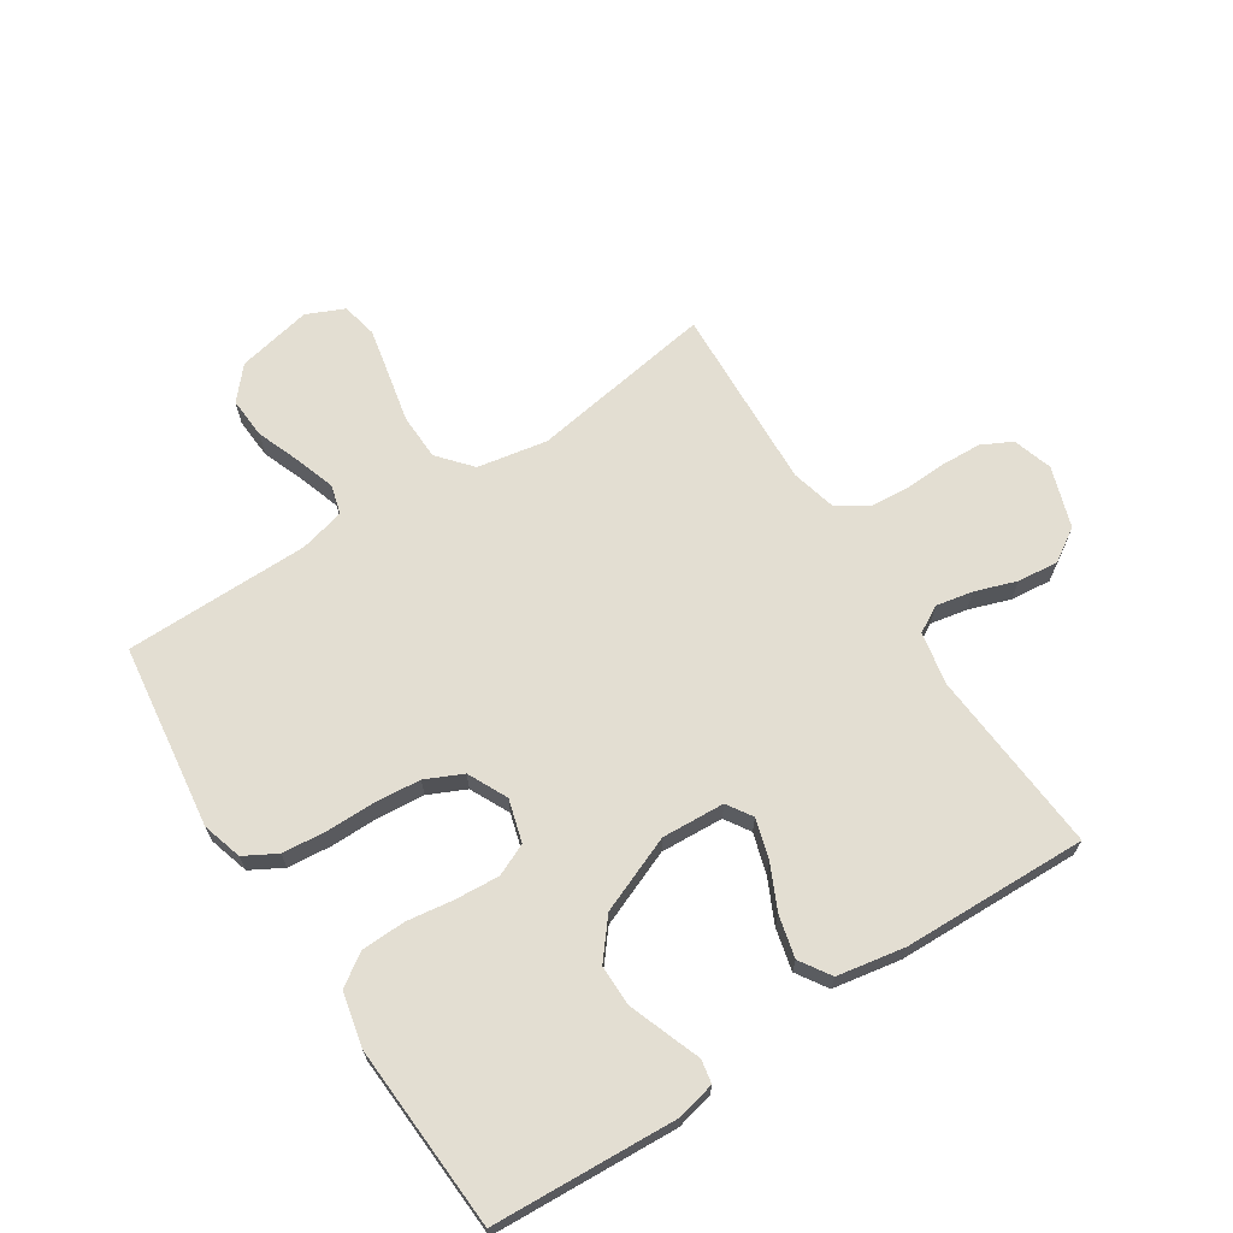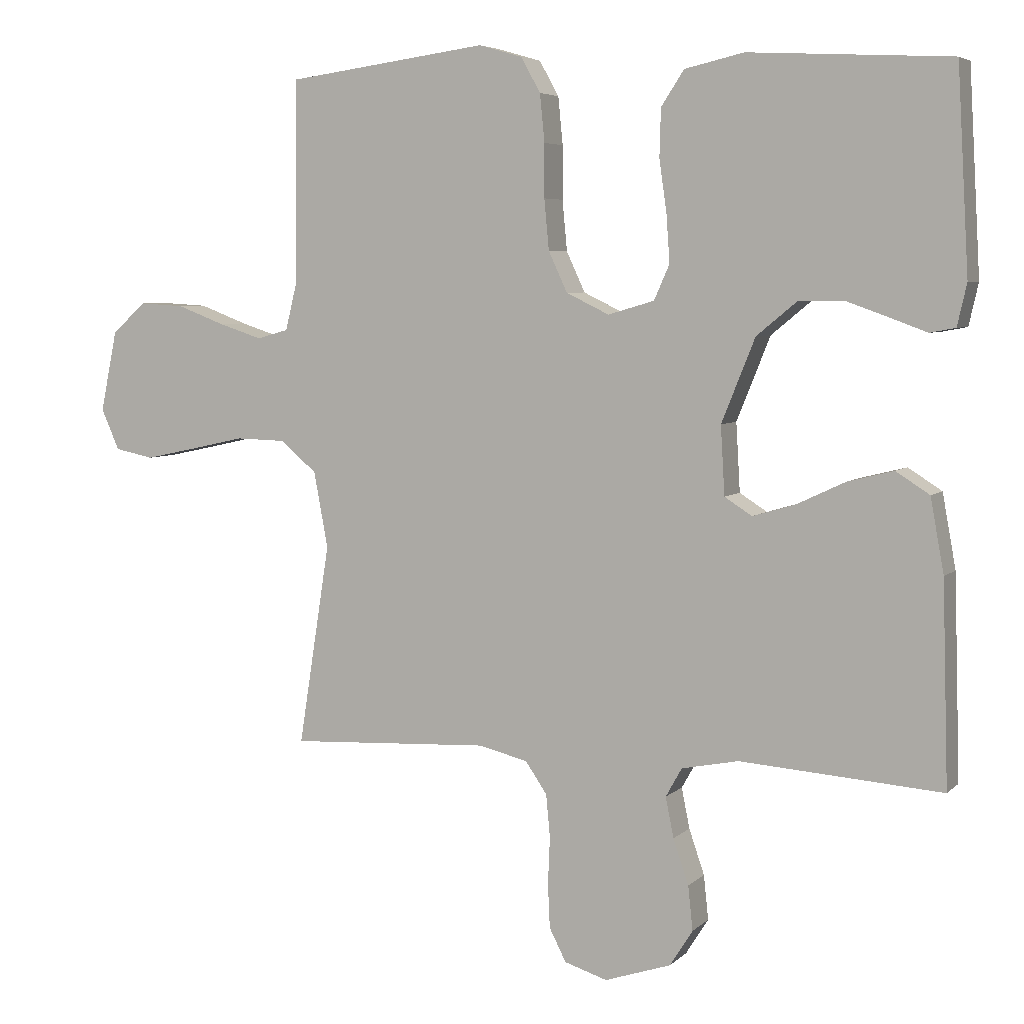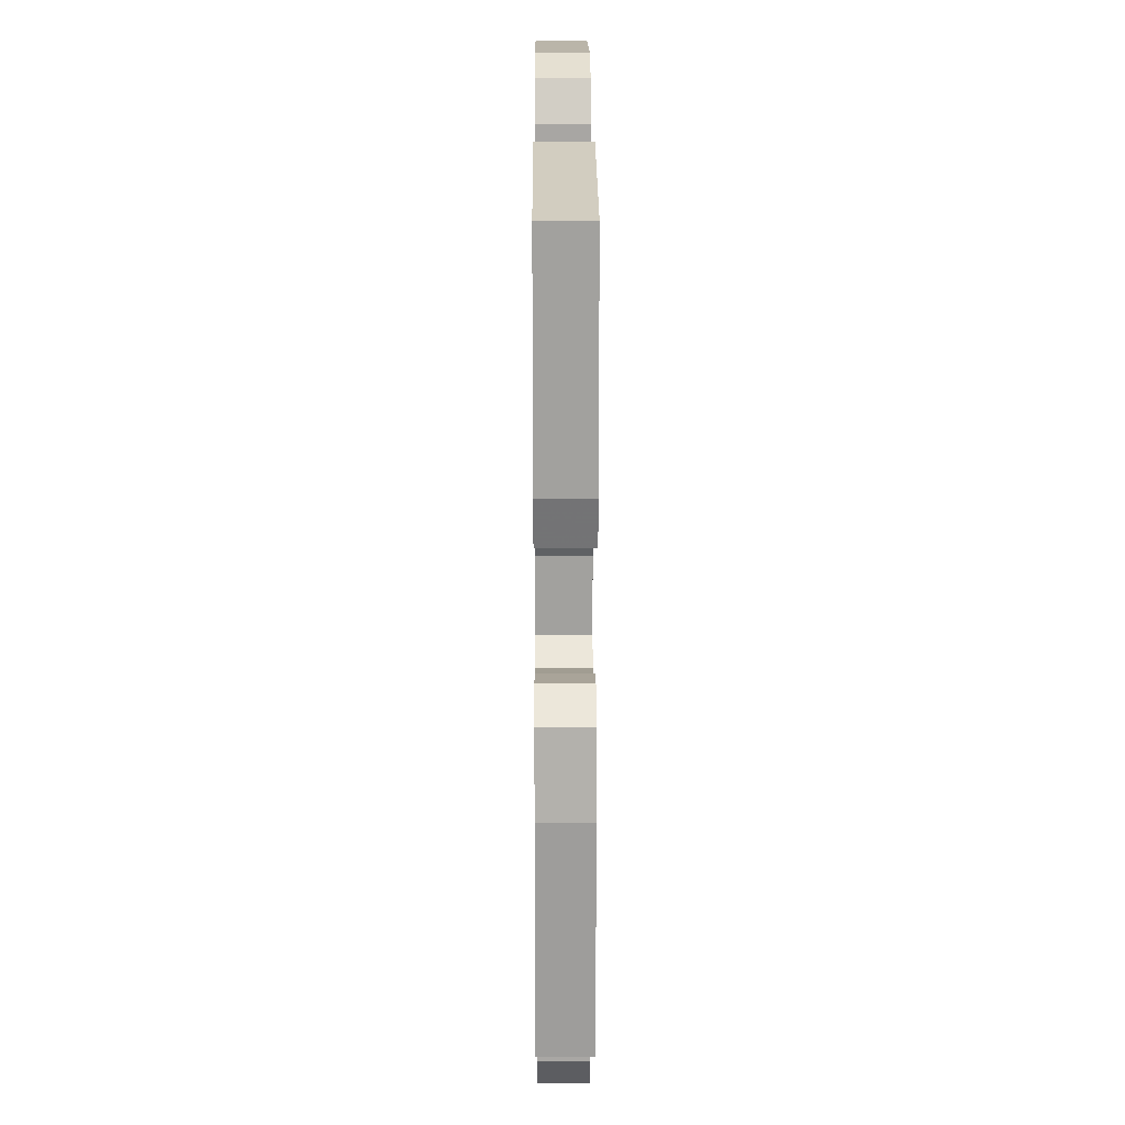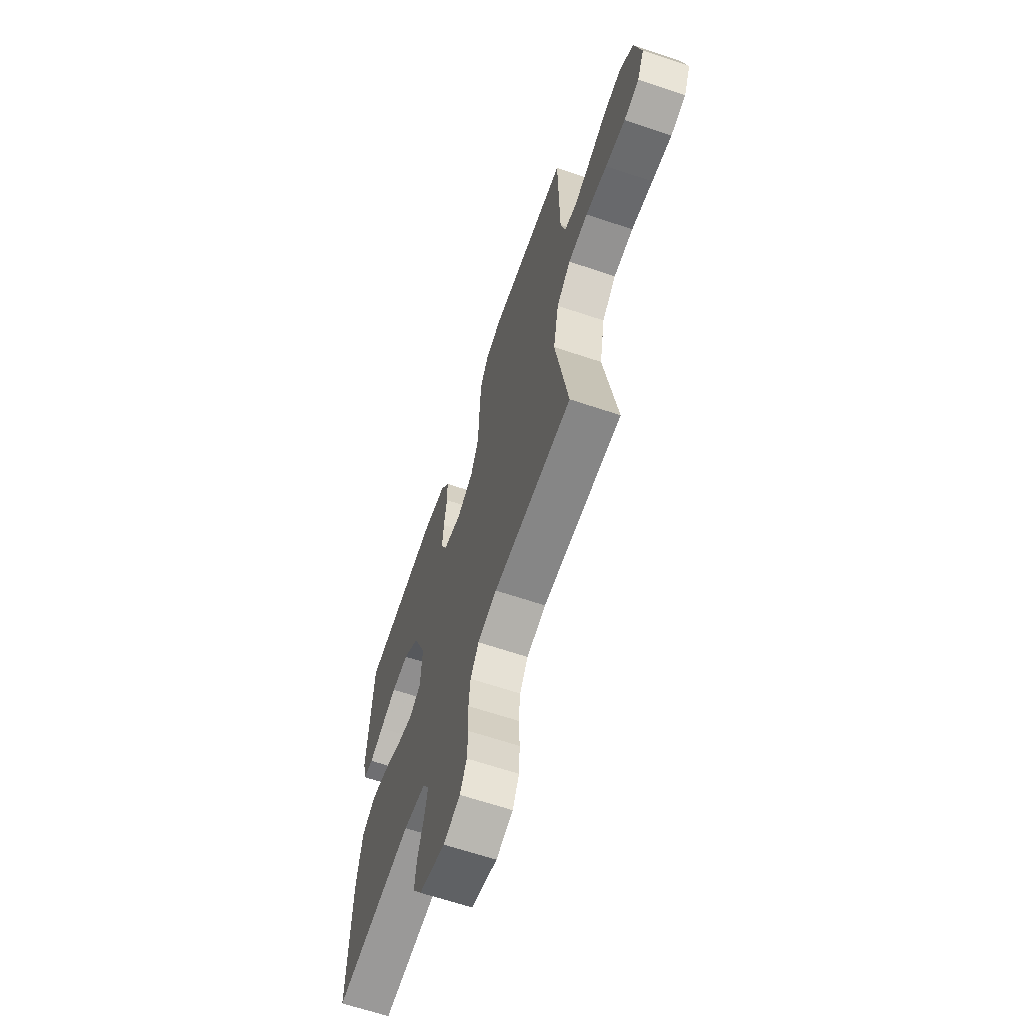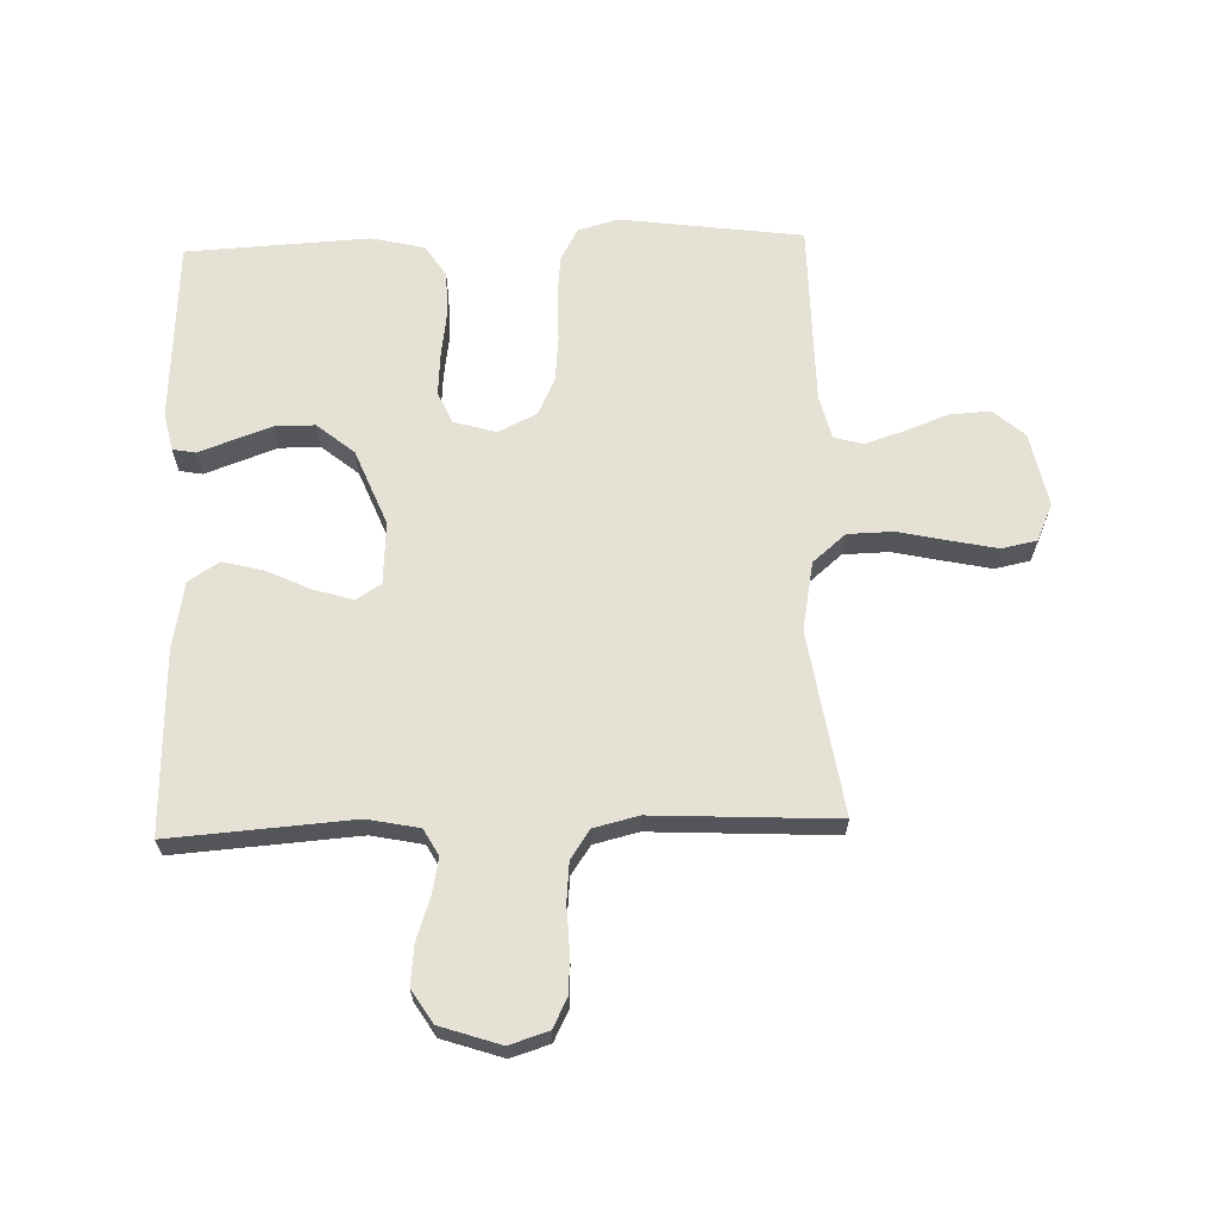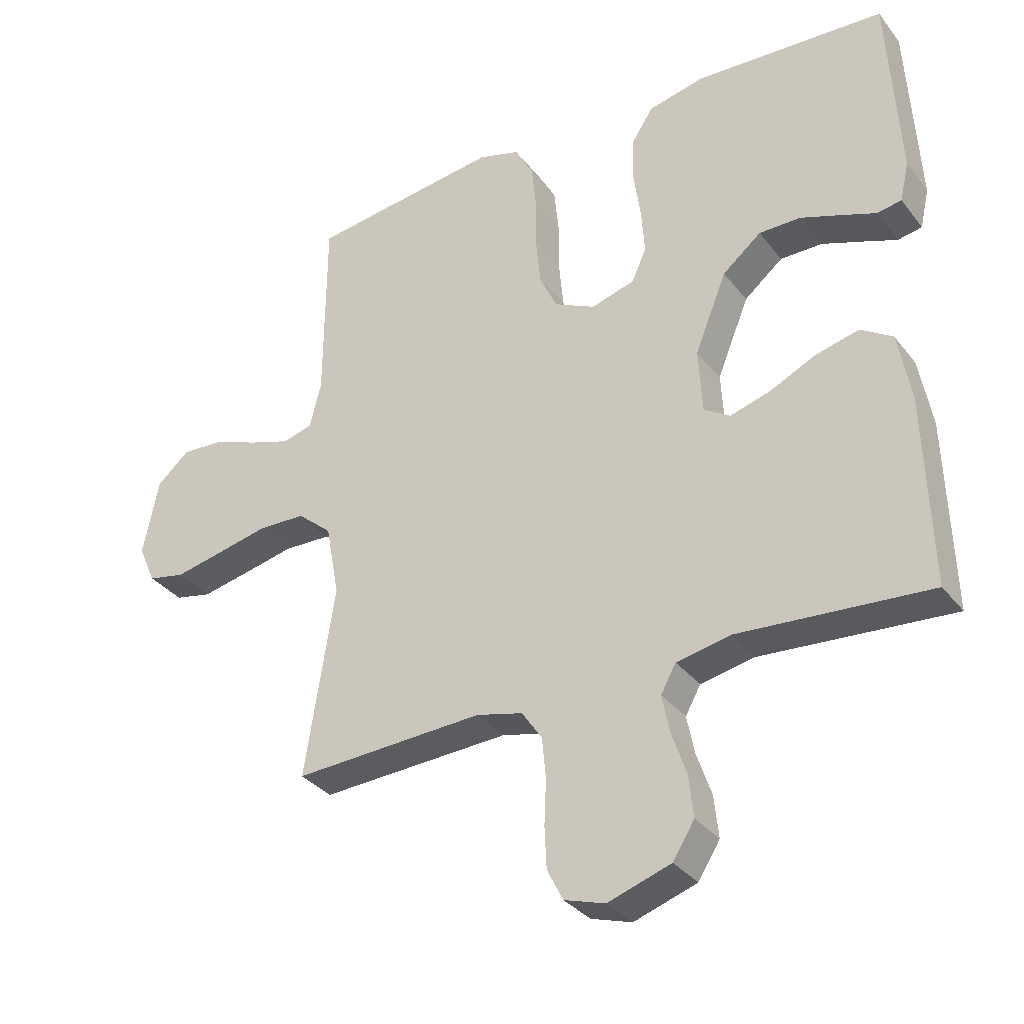
<metadata>
{"format":"obj","ext":"obj","renderer":"f3d","projection":"perspective","resolution":1024,"background":"white","views":[{"elev":67.4,"azim":57.0,"up":"+Y"},{"elev":5.3,"azim":23.1,"up":"+Z"},{"elev":21.3,"azim":89.7,"up":"+Z"},{"elev":-65.0,"azim":-108.7,"up":"+Z"},{"elev":65.0,"azim":178.2,"up":"+Y"},{"elev":-33.1,"azim":31.7,"up":"+Z"}]}
</metadata>
<code>
v 0.5 0.07 0.5
v 0.517 0.07 0.2
v 0.503 0.07 0.138
v 0.465 0.07 0.131
v 0.411 0.07 0.151
v 0.347 0.07 0.174
v 0.281 0.07 0.174
v 0.22 0.07 0.124
v 0.17 0.07 0
v 0.176 0.07 -0.102
v 0.217 0.07 -0.128
v 0.281 0.07 -0.109
v 0.353 0.07 -0.075
v 0.421 0.07 -0.058
v 0.471 0.07 -0.09
v 0.491 0.07 -0.2
v 0.5 0.07 -0.5
v 0.2 0.07 -0.478
v 0.115 0.07 -0.495
v 0.091 0.07 -0.538
v 0.103 0.07 -0.598
v 0.126 0.07 -0.665
v 0.133 0.07 -0.731
v 0.099 0.07 -0.785
v 0 0.07 -0.818
v -0.064 0.07 -0.798
v -0.089 0.07 -0.749
v -0.092 0.07 -0.684
v -0.089 0.07 -0.614
v -0.095 0.07 -0.55
v -0.127 0.07 -0.503
v -0.2 0.07 -0.485
v -0.5 0.07 -0.5
v -0.453 0.07 -0.2
v -0.474 0.07 -0.087
v -0.528 0.07 -0.041
v -0.603 0.07 -0.039
v -0.685 0.07 -0.057
v -0.761 0.07 -0.073
v -0.819 0.07 -0.061
v -0.846 0.07 0
v -0.821 0.07 0.121
v -0.77 0.07 0.166
v -0.703 0.07 0.162
v -0.632 0.07 0.135
v -0.567 0.07 0.114
v -0.52 0.07 0.127
v -0.502 0.07 0.2
v -0.5 0.07 0.5
v -0.2 0.07 0.54
v -0.135 0.07 0.521
v -0.106 0.07 0.469
v -0.099 0.07 0.398
v -0.099 0.07 0.319
v -0.092 0.07 0.244
v -0.064 0.07 0.184
v 0 0.07 0.153
v 0.069 0.07 0.173
v 0.092 0.07 0.225
v 0.087 0.07 0.296
v 0.076 0.07 0.373
v 0.078 0.07 0.444
v 0.112 0.07 0.496
v 0.2 0.07 0.516
v 0.5 0 0.5
v 0.517 0 0.2
v 0.503 0 0.138
v 0.465 0 0.131
v 0.411 0 0.151
v 0.347 0 0.174
v 0.281 0 0.174
v 0.22 0 0.124
v 0.17 0 0
v 0.176 0 -0.102
v 0.217 0 -0.128
v 0.281 0 -0.109
v 0.353 0 -0.075
v 0.421 0 -0.058
v 0.471 0 -0.09
v 0.491 0 -0.2
v 0.5 0 -0.5
v 0.2 0 -0.478
v 0.115 0 -0.495
v 0.091 0 -0.538
v 0.103 0 -0.598
v 0.126 0 -0.665
v 0.133 0 -0.731
v 0.099 0 -0.785
v 0 0 -0.818
v -0.064 0 -0.798
v -0.089 0 -0.749
v -0.092 0 -0.684
v -0.089 0 -0.614
v -0.095 0 -0.55
v -0.127 0 -0.503
v -0.2 0 -0.485
v -0.5 0 -0.5
v -0.453 0 -0.2
v -0.474 0 -0.087
v -0.528 0 -0.041
v -0.603 0 -0.039
v -0.685 0 -0.057
v -0.761 0 -0.073
v -0.819 0 -0.061
v -0.846 0 0
v -0.821 0 0.121
v -0.77 0 0.166
v -0.703 0 0.162
v -0.632 0 0.135
v -0.567 0 0.114
v -0.52 0 0.127
v -0.502 0 0.2
v -0.5 0 0.5
v -0.2 0 0.54
v -0.135 0 0.521
v -0.106 0 0.469
v -0.099 0 0.398
v -0.099 0 0.319
v -0.092 0 0.244
v -0.064 0 0.184
v 0 0 0.153
v 0.069 0 0.173
v 0.092 0 0.225
v 0.087 0 0.296
v 0.076 0 0.373
v 0.078 0 0.444
v 0.112 0 0.496
v 0.2 0 0.516
f 3 4 5
f 2 3 5
f 1 2 5
f 64 1 5
f 63 64 5
f 62 63 5
f 61 62 5
f 60 61 5
f 52 53 54
f 51 52 54
f 50 51 54
f 49 50 54
f 48 49 54
f 47 48 54 55
f 46 47 55 56
f 43 44 45
f 42 43 45
f 41 42 45
f 40 41 45
f 39 40 45
f 38 39 45
f 37 38 45
f 36 37 45 46
f 46 56 57
f 36 46 57
f 35 36 57
f 32 33 34
f 35 57 58
f 34 35 58
f 32 34 58
f 31 32 58
f 27 28 29
f 26 27 29
f 25 26 29
f 24 25 29
f 23 24 29
f 22 23 29
f 21 22 29
f 20 21 29 30
f 16 17 18
f 15 16 18
f 14 15 18
f 13 14 18
f 12 13 18
f 11 12 18 19
f 20 30 31
f 19 20 31
f 11 19 31
f 10 11 31
f 60 5 6
f 59 60 6 7
f 31 58 59
f 10 31 59
f 9 10 59
f 8 9 59
f 7 8 59
f 69 68 67
f 69 67 66
f 69 66 65
f 69 65 128
f 69 128 127
f 69 127 126
f 69 126 125
f 69 125 124
f 118 117 116
f 118 116 115
f 118 115 114
f 118 114 113
f 118 113 112
f 119 118 112 111
f 120 119 111 110
f 109 108 107
f 109 107 106
f 109 106 105
f 109 105 104
f 109 104 103
f 109 103 102
f 109 102 101
f 110 109 101 100
f 121 120 110
f 121 110 100
f 121 100 99
f 98 97 96
f 122 121 99
f 122 99 98
f 122 98 96
f 122 96 95
f 93 92 91
f 93 91 90
f 93 90 89
f 93 89 88
f 93 88 87
f 93 87 86
f 93 86 85
f 94 93 85 84
f 82 81 80
f 82 80 79
f 82 79 78
f 82 78 77
f 82 77 76
f 83 82 76 75
f 95 94 84
f 95 84 83
f 95 83 75
f 95 75 74
f 70 69 124
f 71 70 124 123
f 123 122 95
f 123 95 74
f 123 74 73
f 123 73 72
f 123 72 71
f 1 65 66 2
f 2 66 67 3
f 3 67 68 4
f 4 68 69 5
f 5 69 70 6
f 6 70 71 7
f 7 71 72 8
f 8 72 73 9
f 9 73 74 10
f 10 74 75 11
f 11 75 76 12
f 12 76 77 13
f 13 77 78 14
f 14 78 79 15
f 15 79 80 16
f 16 80 81 17
f 17 81 82 18
f 18 82 83 19
f 19 83 84 20
f 20 84 85 21
f 21 85 86 22
f 22 86 87 23
f 23 87 88 24
f 24 88 89 25
f 25 89 90 26
f 26 90 91 27
f 27 91 92 28
f 28 92 93 29
f 29 93 94 30
f 30 94 95 31
f 31 95 96 32
f 32 96 97 33
f 33 97 98 34
f 34 98 99 35
f 35 99 100 36
f 36 100 101 37
f 37 101 102 38
f 38 102 103 39
f 39 103 104 40
f 40 104 105 41
f 41 105 106 42
f 42 106 107 43
f 43 107 108 44
f 44 108 109 45
f 45 109 110 46
f 46 110 111 47
f 47 111 112 48
f 48 112 113 49
f 49 113 114 50
f 50 114 115 51
f 51 115 116 52
f 52 116 117 53
f 53 117 118 54
f 54 118 119 55
f 55 119 120 56
f 56 120 121 57
f 57 121 122 58
f 58 122 123 59
f 59 123 124 60
f 60 124 125 61
f 61 125 126 62
f 62 126 127 63
f 63 127 128 64
f 64 128 65 1

</code>
